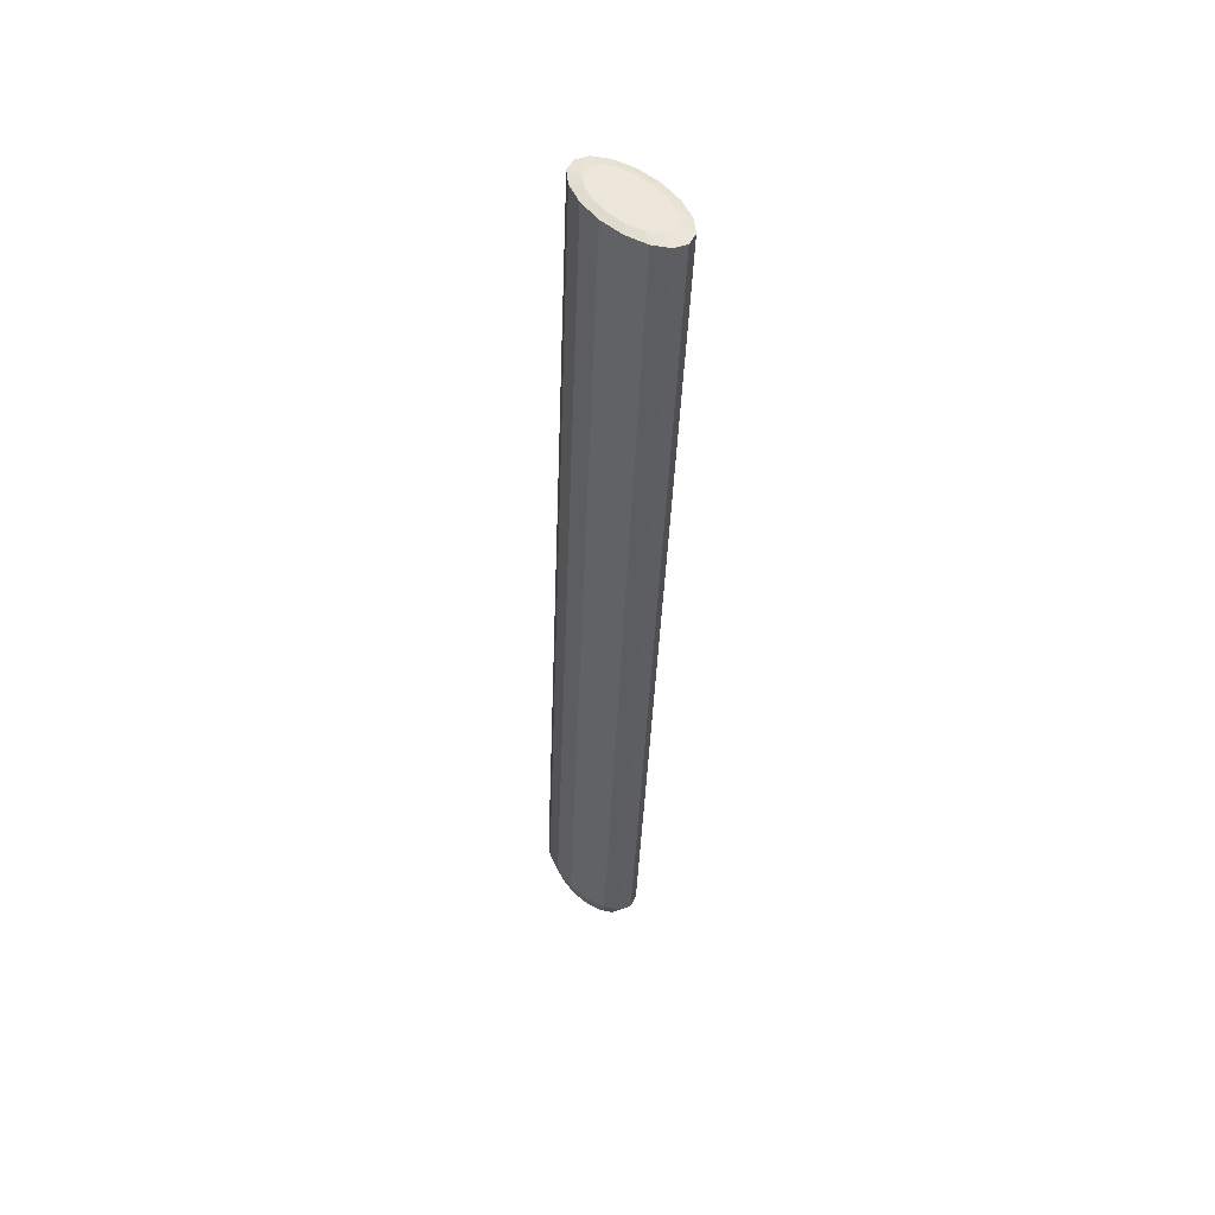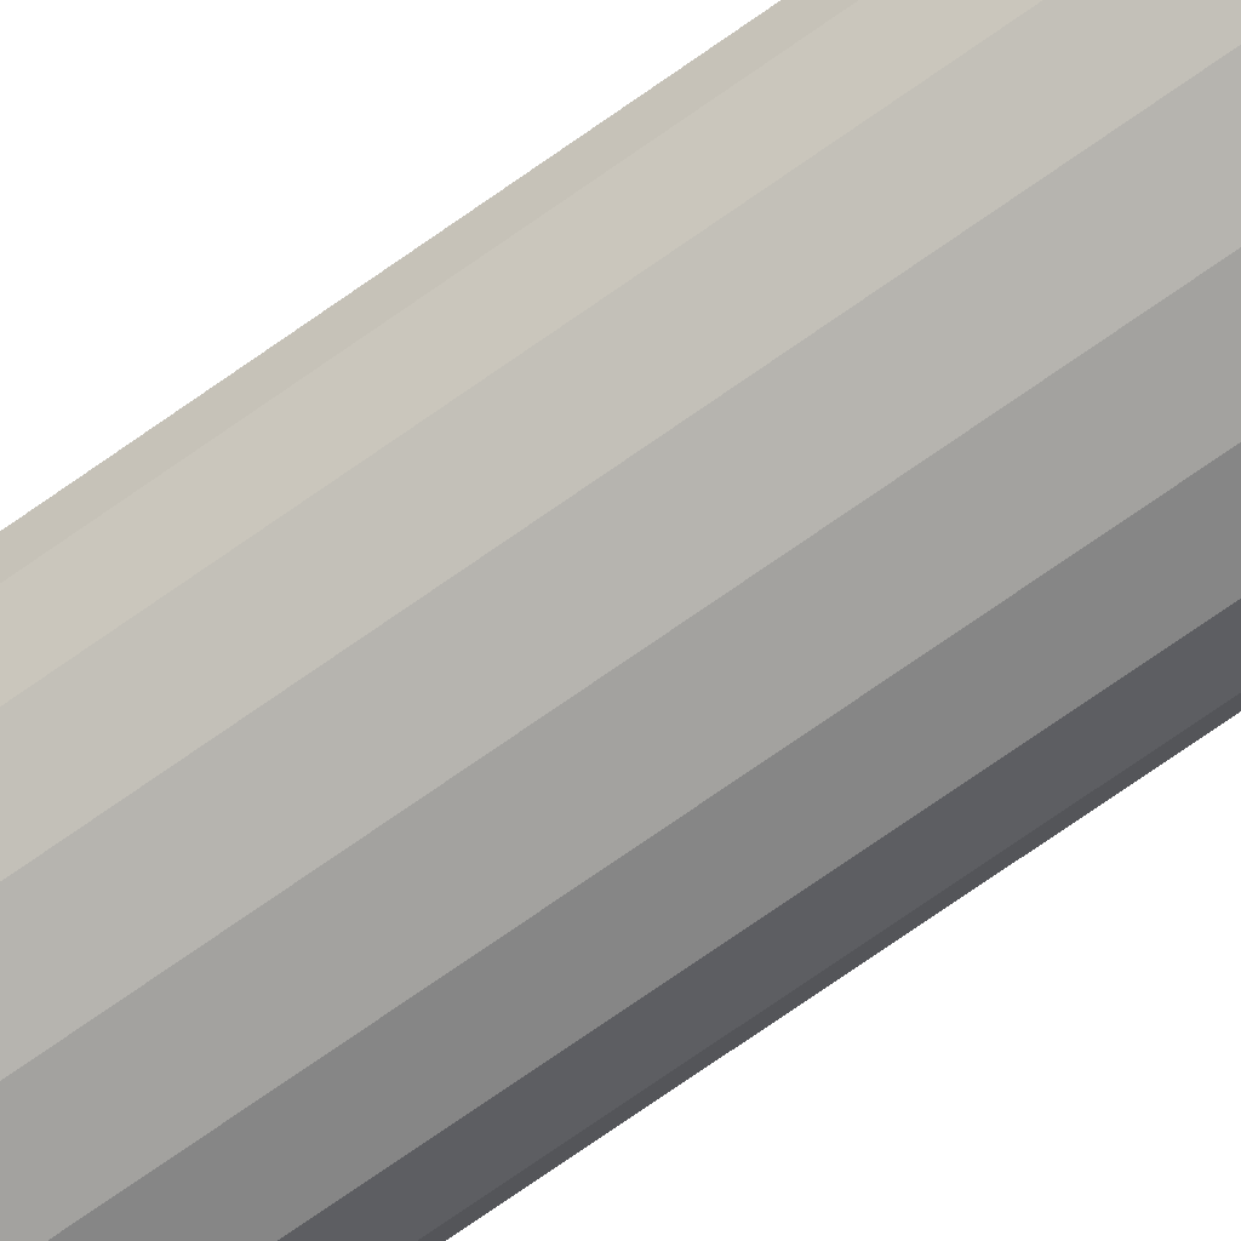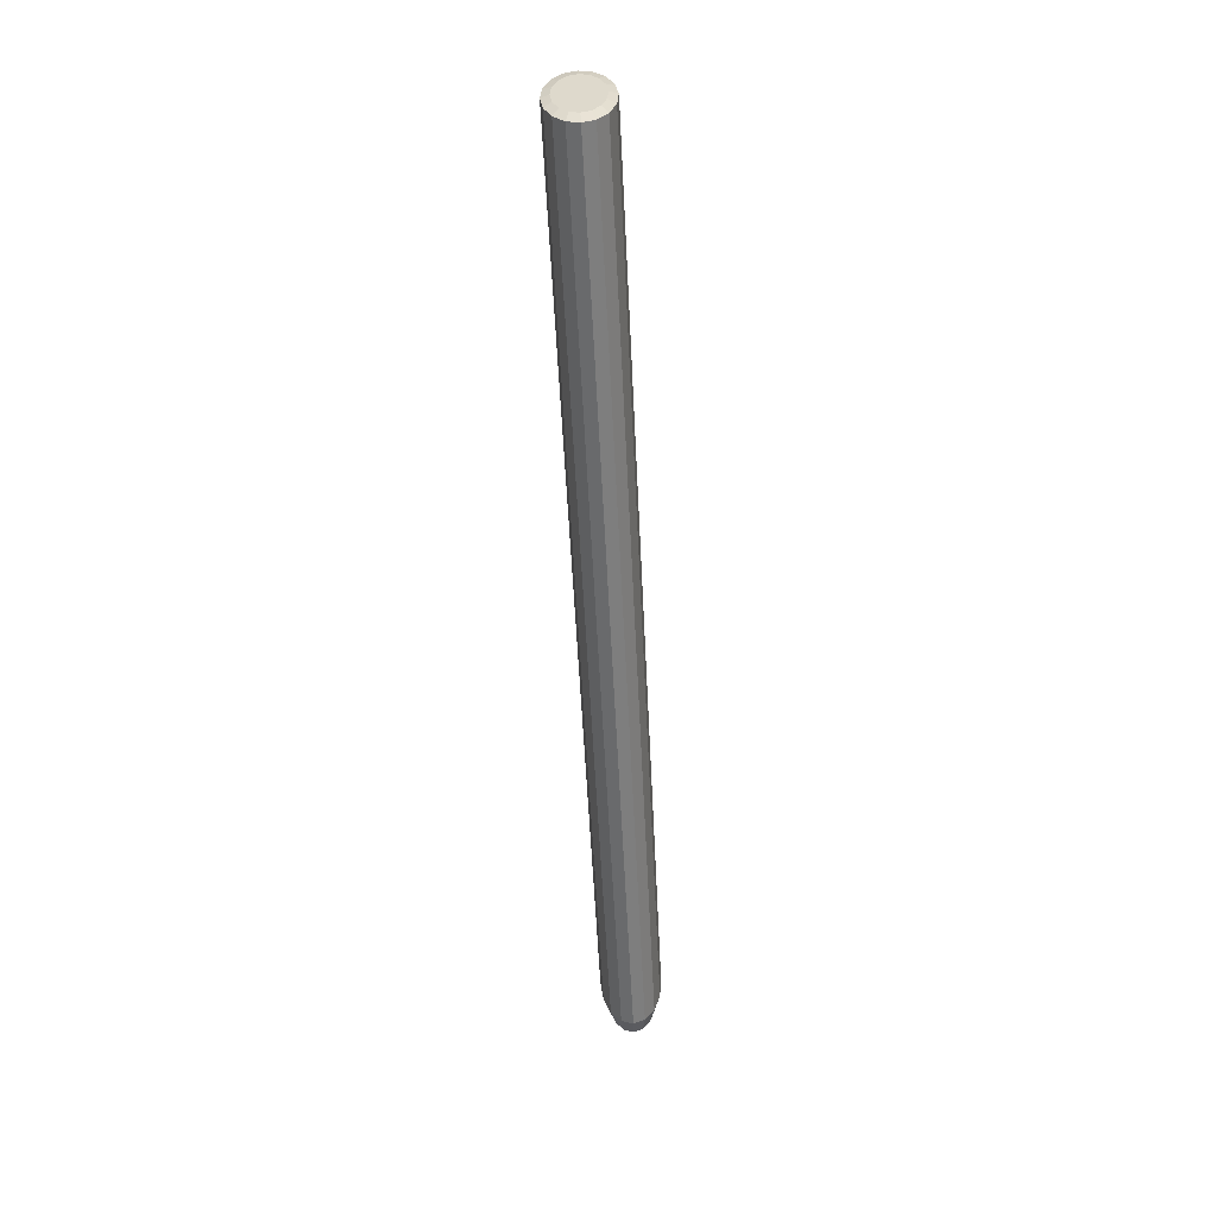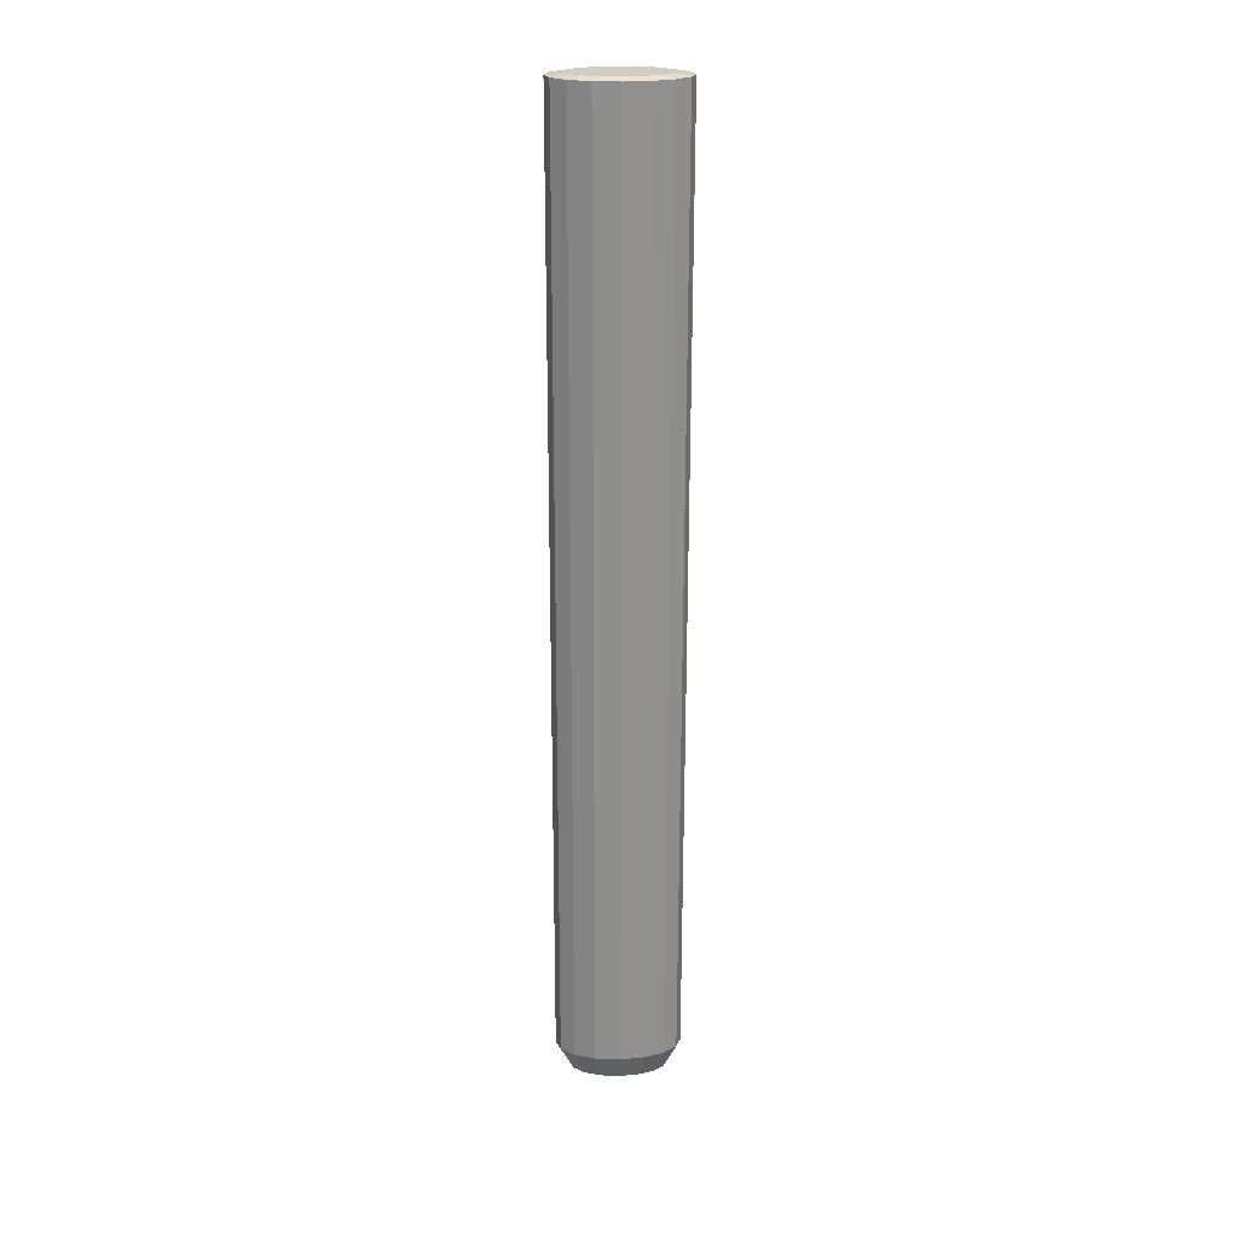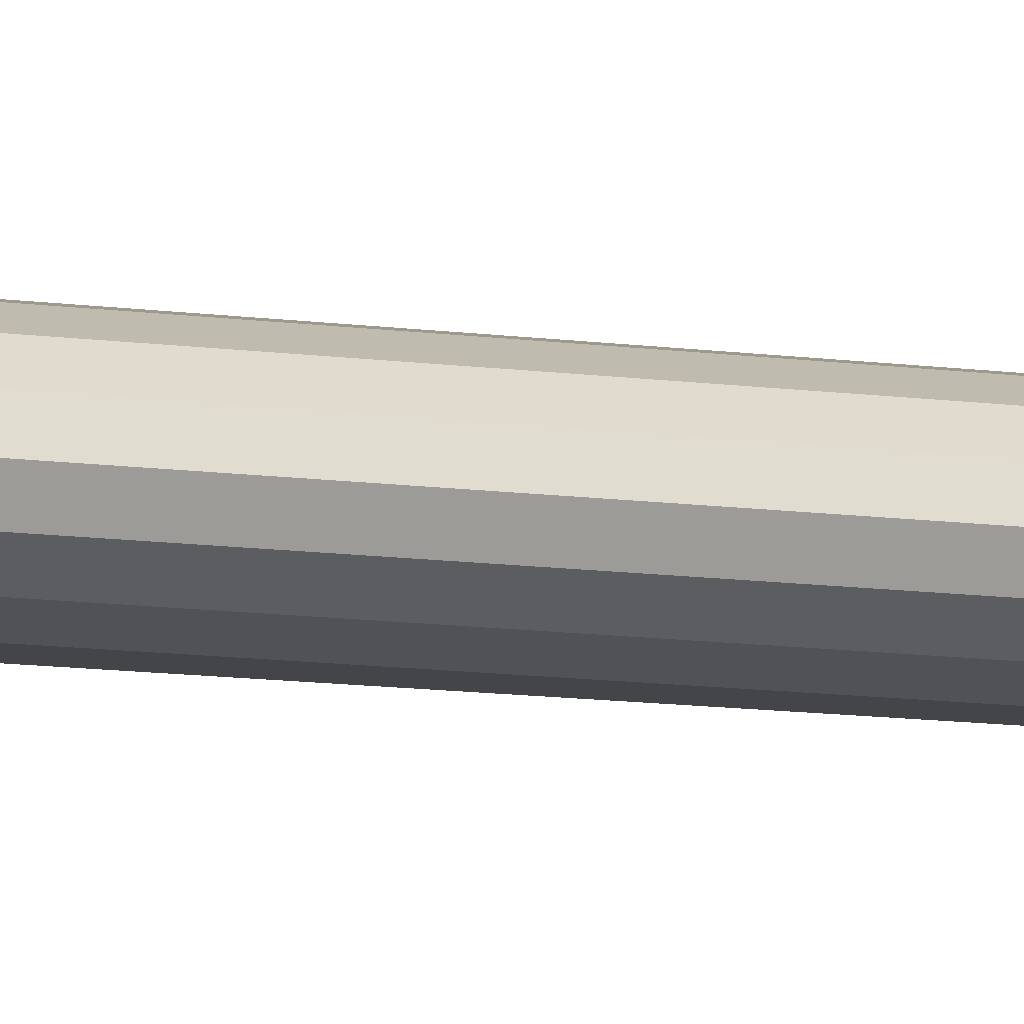
<metadata>
{"format":"obj","ext":"obj","renderer":"f3d","projection":"perspective","resolution":1024,"background":"white","views":[{"elev":53.6,"azim":47.1,"up":"+Z"},{"elev":-78.8,"azim":124.9,"up":"+Y"},{"elev":32.7,"azim":-91.9,"up":"+Z"},{"elev":21.9,"azim":177.8,"up":"+Z"},{"elev":-2.5,"azim":71.1,"up":"+Y"}]}
</metadata>
<code>
v 0.006938 0.0008427 -0.04137
v 0.00641 -0.0005074 -0.0413
v 0.00641 -0.0003923 -0.03895
v 0.006938 0.0008427 -0.04137
v 0.00641 -0.0003923 -0.03895
v 0.006938 0.0009578 -0.03902
v 0.006938 -0.004235 -0.1448
v 0.00641 -0.0005074 -0.0413
v 0.00641 -0.005585 -0.1448
v 0.00641 0.002193 -0.04143
v 0.006938 0.0009578 -0.03902
v 0.00641 0.002308 -0.03909
v 0.006938 0.0008427 -0.04137
v 0.00641 -0.002885 -0.1449
v 0.006938 -0.004235 -0.1448
v 0.00641 -0.002885 -0.1449
v 0.005427 -0.004372 -0.1476
v 0.006938 -0.004235 -0.1448
v 0.005014 -0.003316 -0.1477
v 0.006938 -0.004235 -0.1448
v 0.005427 -0.004372 -0.1476
v 0.005014 -0.005428 -0.1476
v 0.00641 -0.005585 -0.1448
v 0.00641 -0.0005074 -0.0413
v 0.004906 -0.001537 -0.0389
v 0.00641 -0.0003923 -0.03895
v 0.004906 -0.001652 -0.04124
v 0.00641 -0.005585 -0.1448
v 0.004906 -0.006729 -0.1447
v 0.004906 -0.001652 -0.04124
v 0.002655 -0.002301 -0.03886
v 0.004906 -0.001537 -0.0389
v 0.002655 -0.002417 -0.04121
v 0.004906 -0.006729 -0.1447
v 0.002655 -0.007494 -0.1447
v 0.002655 -0.002417 -0.04121
v 1.5e-07 -0.00257 -0.03885
v 0.002655 -0.002301 -0.03886
v 1.5e-07 -0.002685 -0.04119
v 0.002655 -0.007494 -0.1447
v 2.2e-07 -0.007763 -0.1447
v 1.5e-07 -0.002685 -0.04119
v -0.002655 -0.002301 -0.03886
v 1.5e-07 -0.00257 -0.03885
v -0.002655 -0.002417 -0.04121
v 2.2e-07 -0.007763 -0.1447
v -0.002655 -0.007494 -0.1447
v -0.002655 -0.002417 -0.04121
v -0.004906 -0.001537 -0.0389
v -0.002655 -0.002301 -0.03886
v -0.004906 -0.001652 -0.04124
v -0.002655 -0.007494 -0.1447
v -0.004906 -0.00673 -0.1447
v -0.004906 -0.001652 -0.04124
v -0.00641 -0.0003924 -0.03895
v -0.004906 -0.001537 -0.0389
v -0.00641 -0.0005074 -0.0413
v -0.004906 -0.00673 -0.1447
v -0.00641 -0.005585 -0.1448
v -0.004906 -0.00673 -0.1447
v -0.005013 -0.005429 -0.1476
v -0.00641 -0.005585 -0.1448
v -0.003837 -0.006324 -0.1475
v -0.002655 -0.007494 -0.1447
v -0.003837 -0.006324 -0.1475
v -0.004906 -0.00673 -0.1447
v -0.002076 -0.006922 -0.1475
v 2.2e-07 -0.007763 -0.1447
v -0.002076 -0.006922 -0.1475
v -0.002655 -0.007494 -0.1447
v -9e-08 -0.007132 -0.1475
v 0.002655 -0.007494 -0.1447
v -9e-08 -0.007132 -0.1475
v 2.2e-07 -0.007763 -0.1447
v 0.002077 -0.006922 -0.1475
v 0.004906 -0.006729 -0.1447
v 0.002077 -0.006922 -0.1475
v 0.002655 -0.007494 -0.1447
v 0.003837 -0.006324 -0.1475
v 0.00641 -0.005585 -0.1448
v 0.003837 -0.006324 -0.1475
v 0.004906 -0.006729 -0.1447
v 0.005014 -0.005428 -0.1476
v -0.00641 -0.0005074 -0.0413
v -0.006938 0.0009577 -0.03902
v -0.00641 -0.0003924 -0.03895
v -0.006938 0.0008426 -0.04137
v -0.00641 -0.005585 -0.1448
v -0.006938 -0.004235 -0.1448
v -0.006938 0.0008426 -0.04137
v -0.00641 0.002308 -0.03909
v -0.006938 0.0009577 -0.03902
v -0.00641 0.002193 -0.04143
v -0.006938 -0.004235 -0.1448
v -0.00641 -0.002885 -0.1449
v -0.006938 -0.004235 -0.1448
v -0.005014 -0.003316 -0.1477
v -0.00641 -0.002885 -0.1449
v -0.005427 -0.004373 -0.1476
v -0.00641 -0.005585 -0.1448
v -0.005427 -0.004373 -0.1476
v -0.006938 -0.004235 -0.1448
v -0.005013 -0.005429 -0.1476
v -0.00641 0.002193 -0.04143
v -0.004906 0.003452 -0.03914
v -0.00641 0.002308 -0.03909
v -0.004906 0.003337 -0.04149
v -0.00641 -0.002885 -0.1449
v -0.004906 -0.00174 -0.1449
v -0.004906 0.003337 -0.04149
v -0.002655 0.004217 -0.03918
v -0.004906 0.003452 -0.03914
v -0.002655 0.004102 -0.04153
v -0.004906 -0.00174 -0.1449
v -0.002655 -0.0009757 -0.145
v -0.002655 0.004102 -0.04153
v -3e-08 0.004486 -0.03919
v -0.002655 0.004217 -0.03918
v 1.3e-07 0.004371 -0.04154
v -0.002655 -0.0009757 -0.145
v 4e-08 -0.0007071 -0.145
v 1.3e-07 0.004371 -0.04154
v 0.002655 0.004217 -0.03918
v -3e-08 0.004486 -0.03919
v 0.002655 0.004102 -0.04153
v 4e-08 -0.0007071 -0.145
v 0.002655 -0.0009757 -0.145
v 0.002655 0.004102 -0.04153
v 0.004906 0.003452 -0.03914
v 0.002655 0.004217 -0.03918
v 0.004906 0.003337 -0.04149
v 0.002655 -0.0009757 -0.145
v 0.004906 -0.00174 -0.1449
v 0.004906 0.003337 -0.04149
v 0.00641 0.002308 -0.03909
v 0.004906 0.003452 -0.03914
v 0.00641 0.002193 -0.04143
v 0.004906 -0.00174 -0.1449
v 0.00641 0.002193 -0.04143
v 0.004906 0.003337 -0.04149
v 0.00641 -0.002885 -0.1449
v 0.004906 -0.00174 -0.1449
v 0.005014 -0.003316 -0.1477
v 0.00641 -0.002885 -0.1449
v 0.003837 -0.002421 -0.1477
v 0.002655 -0.0009757 -0.145
v 0.003837 -0.002421 -0.1477
v 0.004906 -0.00174 -0.1449
v 0.002077 -0.001823 -0.1478
v 4e-08 -0.0007071 -0.145
v 0.002077 -0.001823 -0.1478
v 0.002655 -0.0009757 -0.145
v 5e-08 -0.001613 -0.1478
v -0.002655 -0.0009757 -0.145
v 5e-08 -0.001613 -0.1478
v 4e-08 -0.0007071 -0.145
v -0.002076 -0.001823 -0.1478
v -0.004906 -0.00174 -0.1449
v -0.002076 -0.001823 -0.1478
v -0.002655 -0.0009757 -0.145
v -0.003837 -0.002421 -0.1477
v -0.00641 -0.002885 -0.1449
v -0.003837 -0.002421 -0.1477
v -0.004906 -0.00174 -0.1449
v -0.005014 -0.003316 -0.1477
v -0.002655 -0.002301 -0.03886
v -0.00198 -0.00146 -0.03862
v -1e-08 -0.00166 -0.03861
v 1.5e-07 -0.00257 -0.03885
v -0.00478 -3.542e-05 -0.03869
v -0.005174 0.0009713 -0.03874
v -0.00478 0.001978 -0.03879
v -0.003659 0.002831 -0.03884
v -0.003659 -0.0008893 -0.03865
v -0.00198 0.003402 -0.03886
v -0.00198 -0.00146 -0.03862
v 1.3e-07 0.003602 -0.03887
v -1e-08 -0.00166 -0.03861
v 0.00198 0.003402 -0.03886
v 0.00198 -0.001459 -0.03862
v 0.003659 -0.0008891 -0.03865
v 0.003659 0.002832 -0.03884
v 0.00478 -3.539e-05 -0.03869
v 0.00478 0.001978 -0.03879
v 0.005174 0.0009713 -0.03874
v 1.5e-07 -0.00257 -0.03885
v -1e-08 -0.00166 -0.03861
v 0.00198 -0.001459 -0.03862
v 0.002655 -0.002301 -0.03886
v -0.004906 0.003452 -0.03914
v -0.003659 0.002831 -0.03884
v -0.00478 0.001978 -0.03879
v -0.00641 0.002308 -0.03909
v -0.00641 0.002308 -0.03909
v -0.00478 0.001978 -0.03879
v -0.005174 0.0009713 -0.03874
v -0.006938 0.0009577 -0.03902
v 0.00641 0.002308 -0.03909
v 0.00478 0.001978 -0.03879
v 0.003659 0.002832 -0.03884
v 0.004906 0.003452 -0.03914
v 0.004906 0.003452 -0.03914
v 0.003659 0.002832 -0.03884
v 0.00198 0.003402 -0.03886
v 0.002655 0.004217 -0.03918
v 0.002655 -0.002301 -0.03886
v 0.00198 -0.001459 -0.03862
v 0.003659 -0.0008891 -0.03865
v 0.004906 -0.001537 -0.0389
v 0.004906 -0.001537 -0.0389
v 0.003659 -0.0008891 -0.03865
v 0.00478 -3.539e-05 -0.03869
v 0.00641 -0.0003923 -0.03895
v -0.006938 0.0009577 -0.03902
v -0.005174 0.0009713 -0.03874
v -0.00478 -3.542e-05 -0.03869
v -0.00641 -0.0003924 -0.03895
v 0.00641 -0.0003923 -0.03895
v 0.00478 -3.539e-05 -0.03869
v 0.005174 0.0009713 -0.03874
v 0.006938 0.0009578 -0.03902
v 0.006938 0.0009578 -0.03902
v 0.005174 0.0009713 -0.03874
v 0.00478 0.001978 -0.03879
v 0.00641 0.002308 -0.03909
v -0.00641 -0.0003924 -0.03895
v -0.00478 -3.542e-05 -0.03869
v -0.003659 -0.0008893 -0.03865
v -0.004906 -0.001537 -0.0389
v -0.004906 -0.001537 -0.0389
v -0.003659 -0.0008893 -0.03865
v -0.00198 -0.00146 -0.03862
v -0.002655 -0.002301 -0.03886
v -0.002655 0.004217 -0.03918
v -0.003659 0.002831 -0.03884
v -0.004906 0.003452 -0.03914
v -0.00198 0.003402 -0.03886
v -3e-08 0.004486 -0.03919
v -0.00198 0.003402 -0.03886
v -0.002655 0.004217 -0.03918
v 1.3e-07 0.003602 -0.03887
v 0.002655 0.004217 -0.03918
v 1.3e-07 0.003602 -0.03887
v -3e-08 0.004486 -0.03919
v 0.00198 0.003402 -0.03886
v -0.005014 -0.003316 -0.1477
v -0.005427 -0.004373 -0.1476
v -0.005013 -0.005429 -0.1476
v -0.003837 -0.002421 -0.1477
v -0.003837 -0.006324 -0.1475
v -0.002076 -0.001823 -0.1478
v -0.002076 -0.006922 -0.1475
v 5e-08 -0.001613 -0.1478
v -9e-08 -0.007132 -0.1475
v 0.002077 -0.001823 -0.1478
v 0.002077 -0.006922 -0.1475
v 0.003837 -0.006324 -0.1475
v 0.003837 -0.002421 -0.1477
v 0.005014 -0.005428 -0.1476
v 0.005014 -0.003316 -0.1477
v 0.005427 -0.004372 -0.1476
f 3 2 1
f 6 5 4
f 4 8 7
f 8 9 7
f 12 11 10
f 11 13 10
f 10 13 14
f 13 15 14
f 18 17 16
f 17 19 16
f 22 21 20
f 23 22 20
f 26 25 24
f 25 27 24
f 24 27 28
f 27 29 28
f 32 31 30
f 31 33 30
f 30 33 34
f 33 35 34
f 38 37 36
f 37 39 36
f 36 39 40
f 39 41 40
f 44 43 42
f 43 45 42
f 42 45 46
f 45 47 46
f 50 49 48
f 49 51 48
f 48 51 52
f 51 53 52
f 56 55 54
f 55 57 54
f 54 57 58
f 57 59 58
f 62 61 60
f 61 63 60
f 66 65 64
f 65 67 64
f 70 69 68
f 69 71 68
f 74 73 72
f 73 75 72
f 78 77 76
f 77 79 76
f 82 81 80
f 81 83 80
f 86 85 84
f 85 87 84
f 84 87 88
f 87 89 88
f 92 91 90
f 91 93 90
f 90 93 94
f 93 95 94
f 98 97 96
f 97 99 96
f 102 101 100
f 101 103 100
f 106 105 104
f 105 107 104
f 104 107 108
f 107 109 108
f 112 111 110
f 111 113 110
f 110 113 114
f 113 115 114
f 118 117 116
f 117 119 116
f 116 119 120
f 119 121 120
f 124 123 122
f 123 125 122
f 122 125 126
f 125 127 126
f 130 129 128
f 129 131 128
f 128 131 132
f 131 133 132
f 136 135 134
f 135 137 134
f 140 139 138
f 139 141 138
f 144 143 142
f 143 145 142
f 148 147 146
f 147 149 146
f 152 151 150
f 151 153 150
f 156 155 154
f 155 157 154
f 160 159 158
f 159 161 158
f 164 163 162
f 163 165 162
f 168 167 166
f 169 168 166
f 172 171 170
f 170 173 172
f 170 174 173
f 174 175 173
f 174 176 175
f 176 177 175
f 176 178 177
f 178 179 177
f 178 180 179
f 180 181 179
f 181 182 179
f 181 183 182
f 183 184 182
f 183 185 184
f 188 187 186
f 189 188 186
f 192 191 190
f 193 192 190
f 196 195 194
f 197 196 194
f 200 199 198
f 201 200 198
f 204 203 202
f 205 204 202
f 208 207 206
f 209 208 206
f 212 211 210
f 213 212 210
f 216 215 214
f 217 216 214
f 220 219 218
f 221 220 218
f 224 223 222
f 225 224 222
f 228 227 226
f 229 228 226
f 232 231 230
f 233 232 230
f 236 235 234
f 235 237 234
f 240 239 238
f 239 241 238
f 244 243 242
f 243 245 242
f 248 247 246
f 246 249 248
f 249 250 248
f 249 251 250
f 251 252 250
f 251 253 252
f 253 254 252
f 253 255 254
f 255 256 254
f 255 257 256
f 255 258 257
f 258 259 257
f 258 260 259
f 260 261 259

</code>
